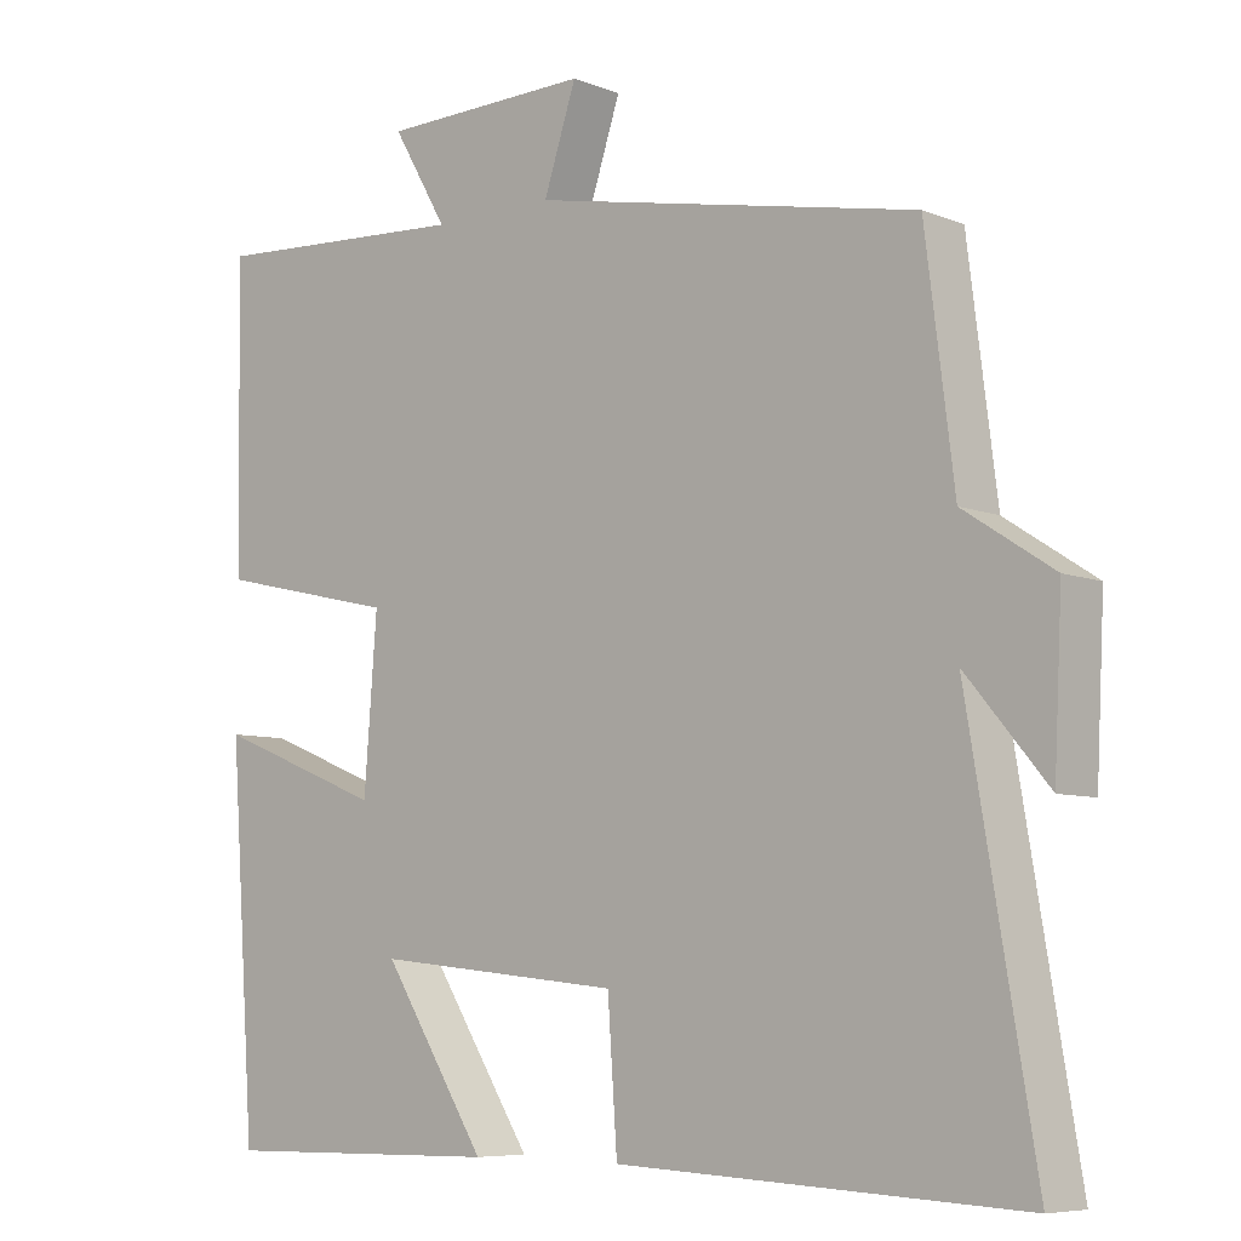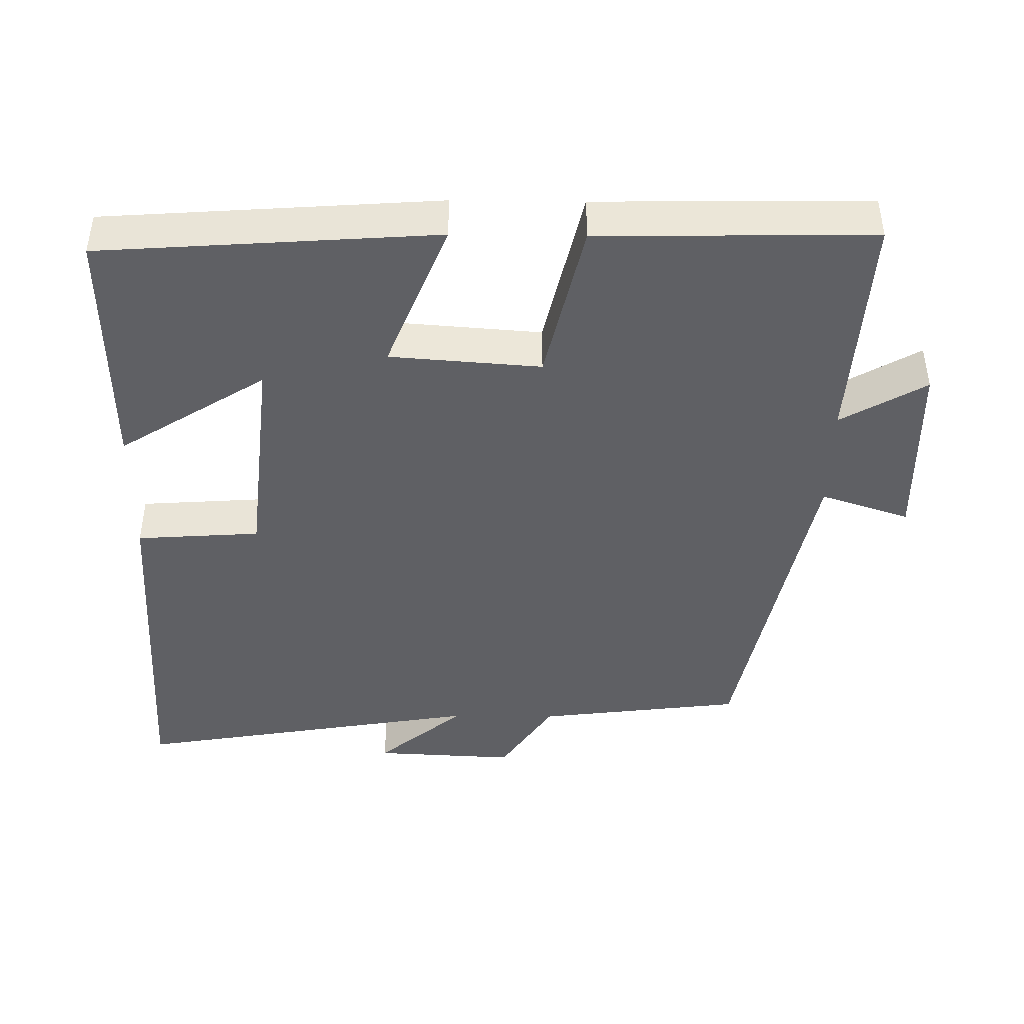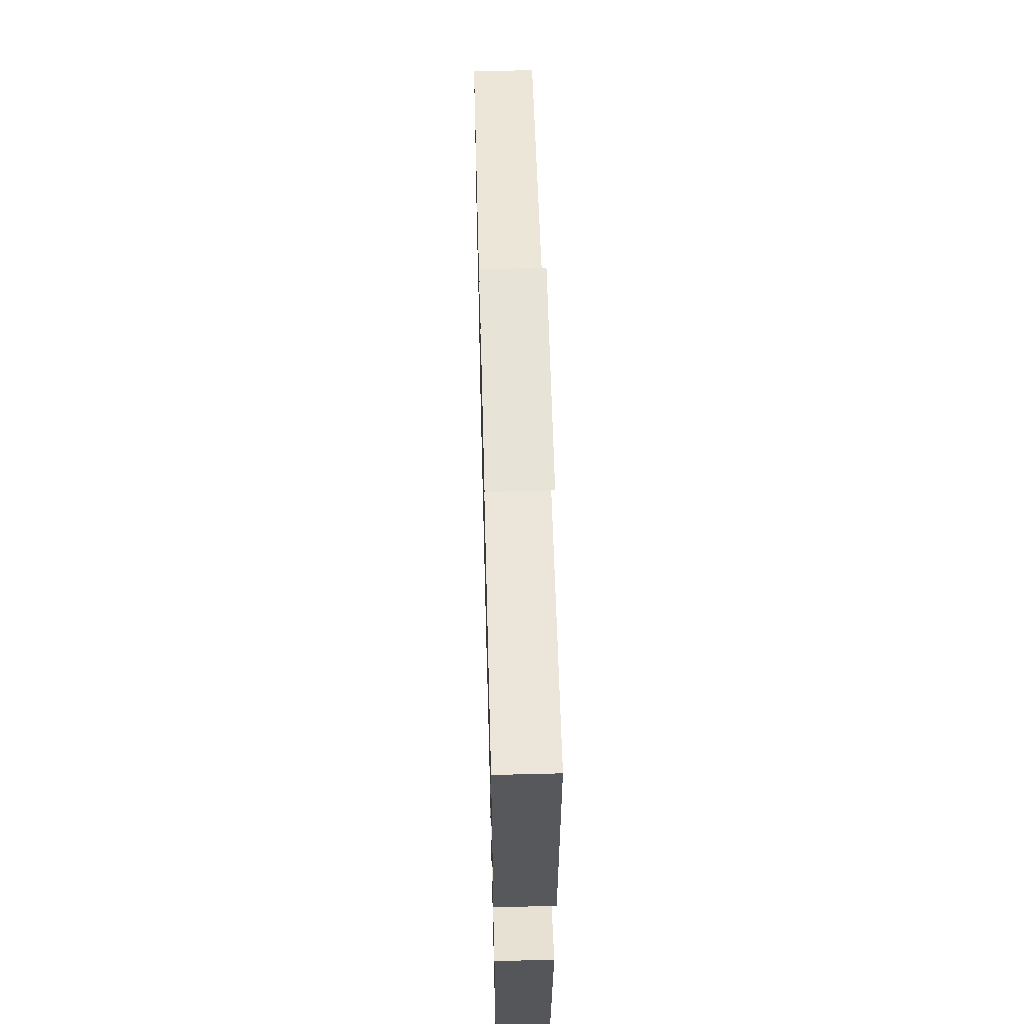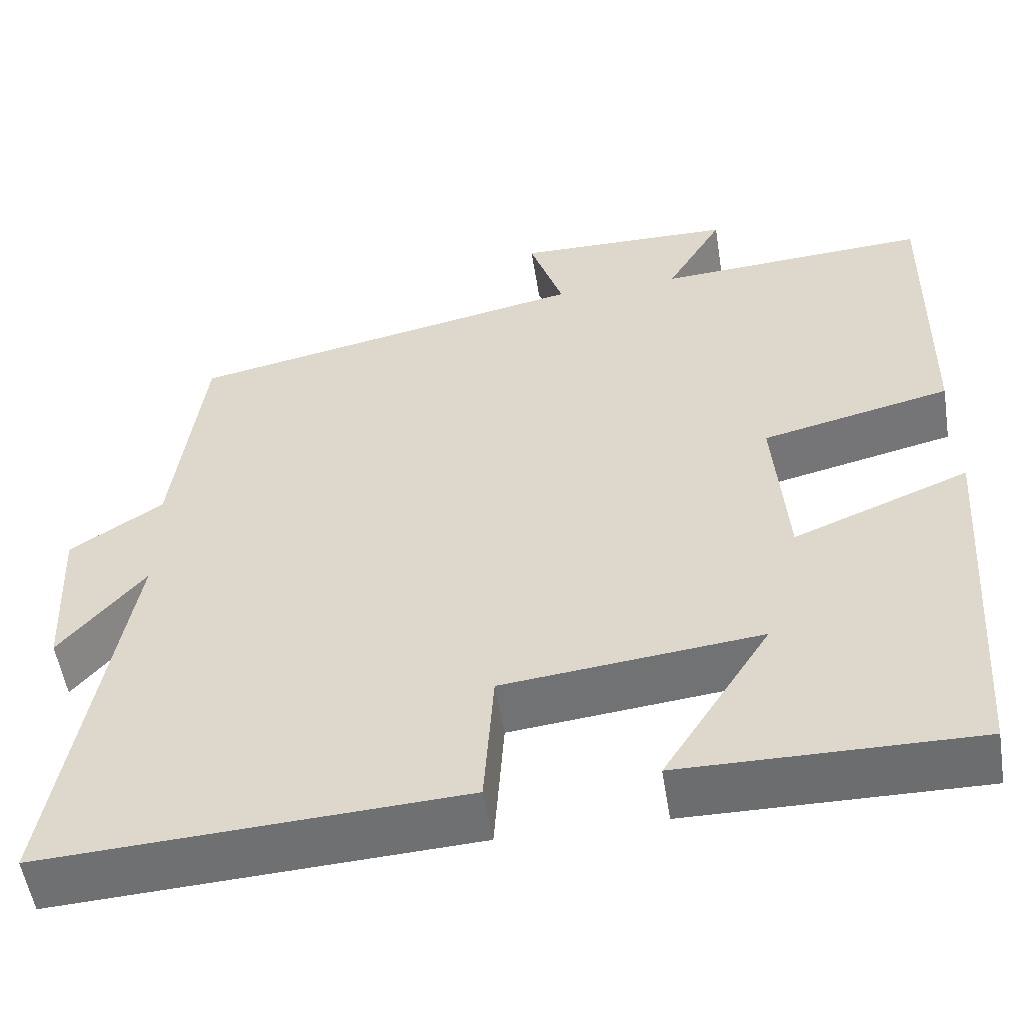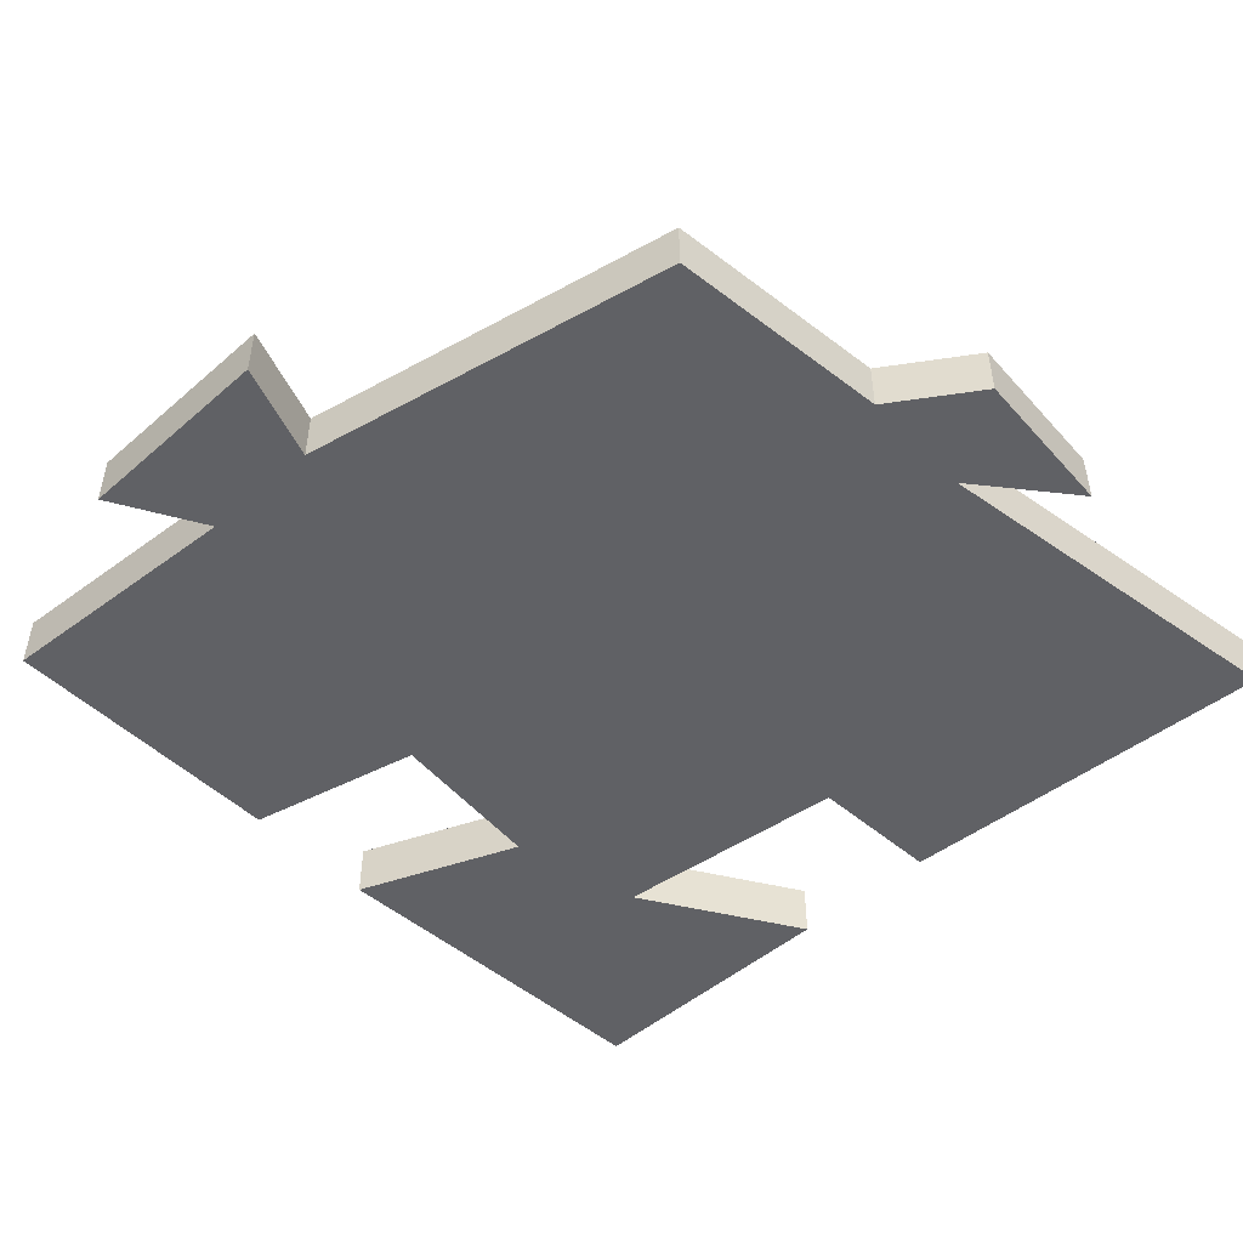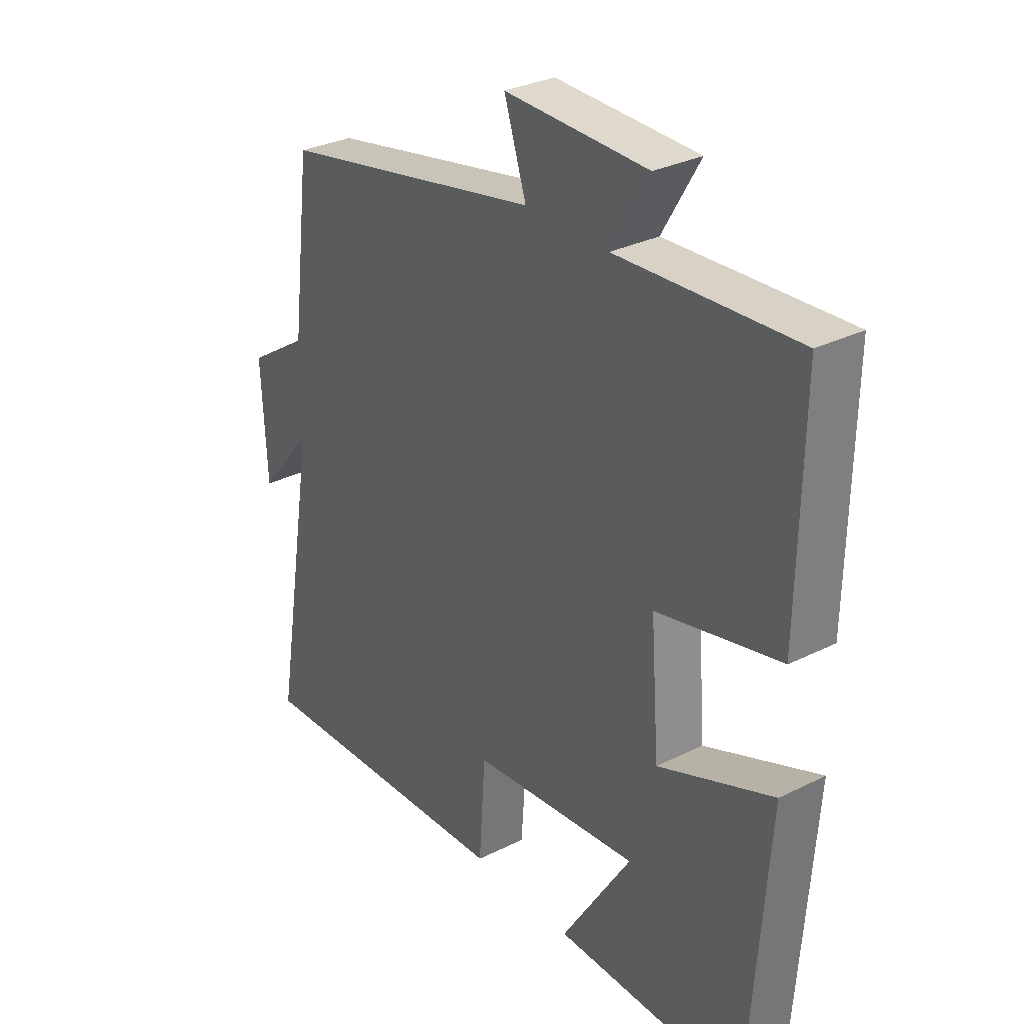
<metadata>
{"format":"obj","ext":"obj","renderer":"f3d","projection":"perspective","resolution":1024,"background":"white","views":[{"elev":-7.1,"azim":41.4,"up":"+Z"},{"elev":-43.3,"azim":-90.7,"up":"+Y"},{"elev":60.5,"azim":-91.5,"up":"+Z"},{"elev":-54.1,"azim":-170.9,"up":"+Z"},{"elev":-49.1,"azim":42.6,"up":"+Y"},{"elev":30.7,"azim":-125.7,"up":"+Z"}]}
</metadata>
<code>
v -0.467 0.07 -0.505
v -0.5 0.07 -0.039
v -0.288 0.07 -0.123
v -0.272 0.07 0.087
v -0.5 0.07 0.139
v -0.506 0.07 0.519
v -0.176 0.07 0.5
v -0.245 0.07 0.618
v 0.019 0.07 0.624
v -0.022 0.07 0.5
v 0.464 0.07 0.404
v 0.5 0.07 0.116
v 0.612 0.07 0.043
v 0.602 0.07 -0.155
v 0.5 0.07 -0.034
v 0.583 0.07 -0.525
v 0.079 0.07 -0.5
v 0.067 0.07 -0.327
v -0.243 0.07 -0.295
v -0.113 0.07 -0.5
v -0.467 0 -0.505
v -0.5 0 -0.039
v -0.288 0 -0.123
v -0.272 0 0.087
v -0.5 0 0.139
v -0.506 0 0.519
v -0.176 0 0.5
v -0.245 0 0.618
v 0.019 0 0.624
v -0.022 0 0.5
v 0.464 0 0.404
v 0.5 0 0.116
v 0.612 0 0.043
v 0.602 0 -0.155
v 0.5 0 -0.034
v 0.583 0 -0.525
v 0.079 0 -0.5
v 0.067 0 -0.327
v -0.243 0 -0.295
v -0.113 0 -0.5
f 19 20 1 2
f 18 19 2 3
f 15 16 17 18
f 15 18 3 4
f 12 13 14 15
f 15 4 5
f 12 15 5
f 11 12 5
f 10 11 5
f 7 8 9 10
f 7 10 5
f 5 6 7
f 22 21 40 39
f 23 22 39 38
f 38 37 36 35
f 24 23 38 35
f 35 34 33 32
f 25 24 35
f 25 35 32
f 25 32 31
f 25 31 30
f 30 29 28 27
f 25 30 27
f 27 26 25
f 1 21 22 2
f 2 22 23 3
f 3 23 24 4
f 4 24 25 5
f 5 25 26 6
f 6 26 27 7
f 7 27 28 8
f 8 28 29 9
f 9 29 30 10
f 10 30 31 11
f 11 31 32 12
f 12 32 33 13
f 13 33 34 14
f 14 34 35 15
f 15 35 36 16
f 16 36 37 17
f 17 37 38 18
f 18 38 39 19
f 19 39 40 20
f 20 40 21 1

</code>
